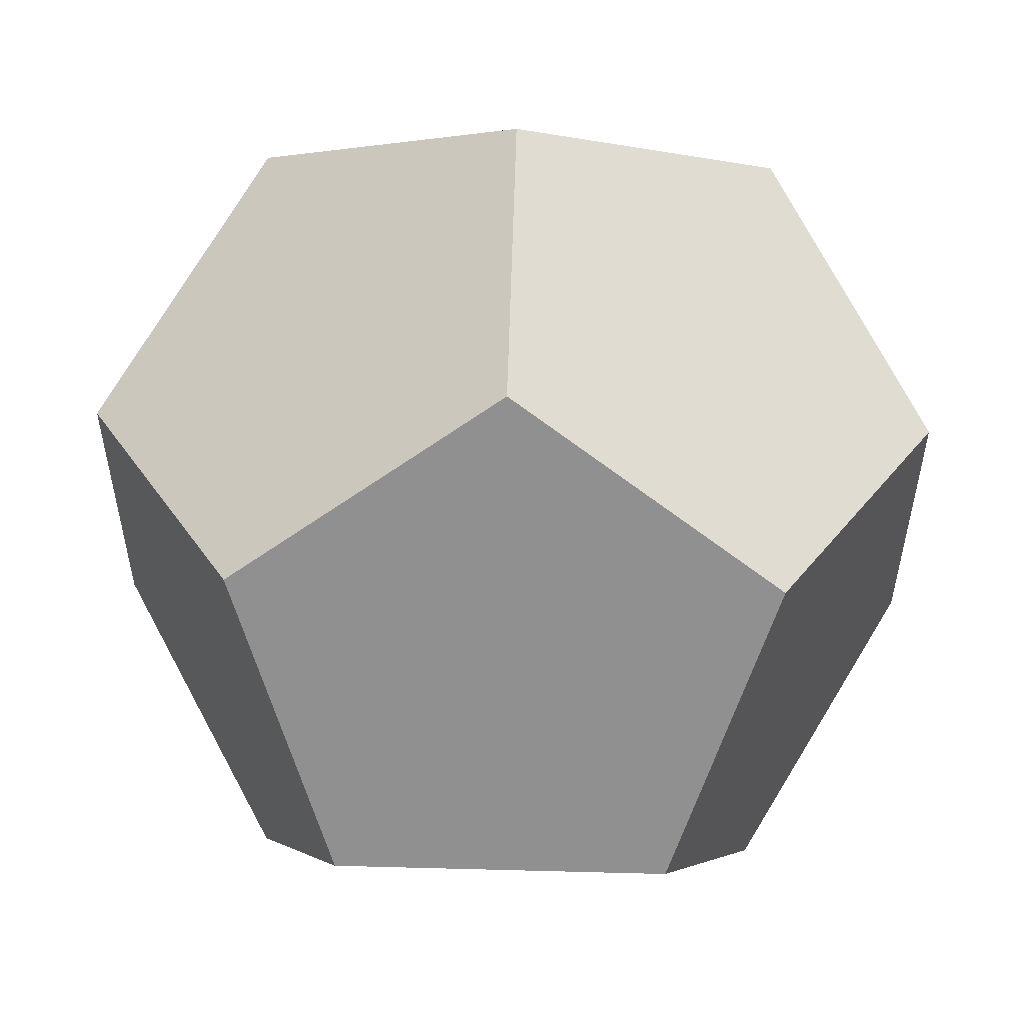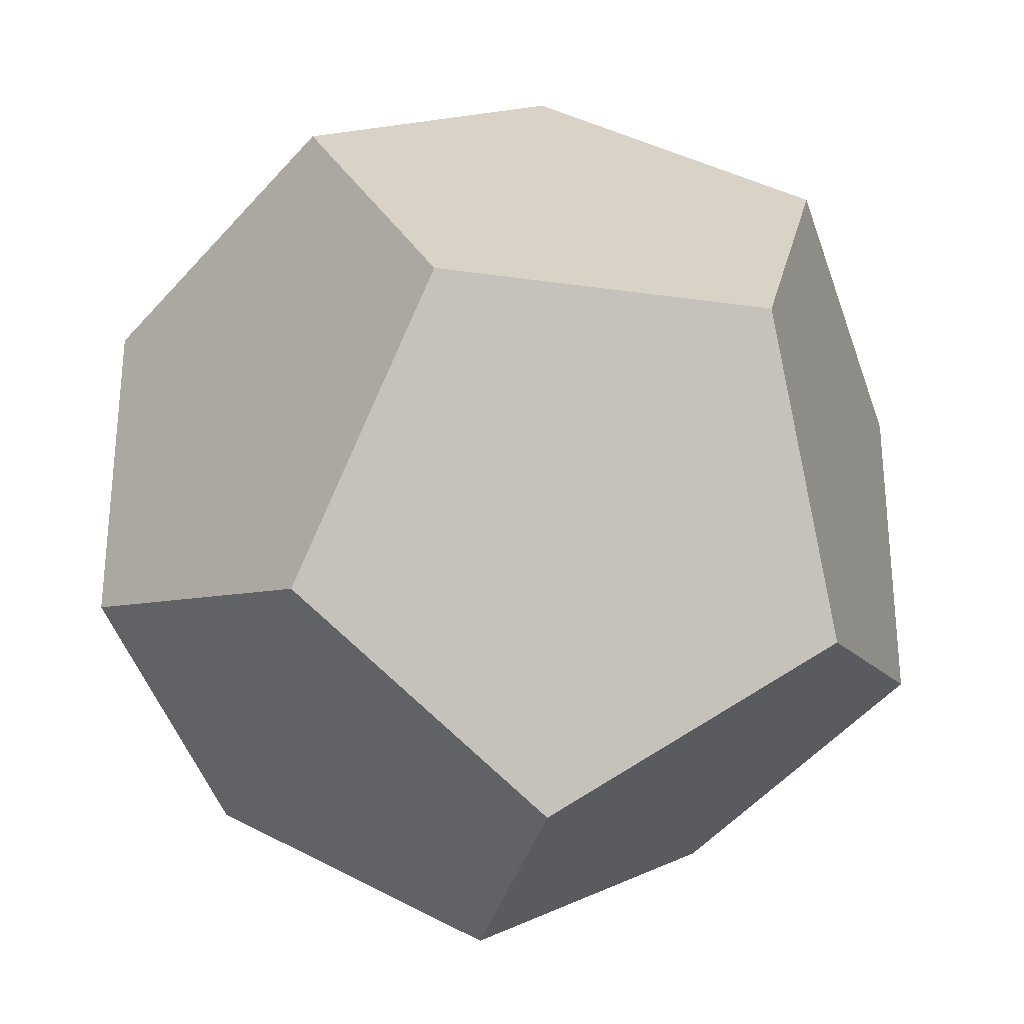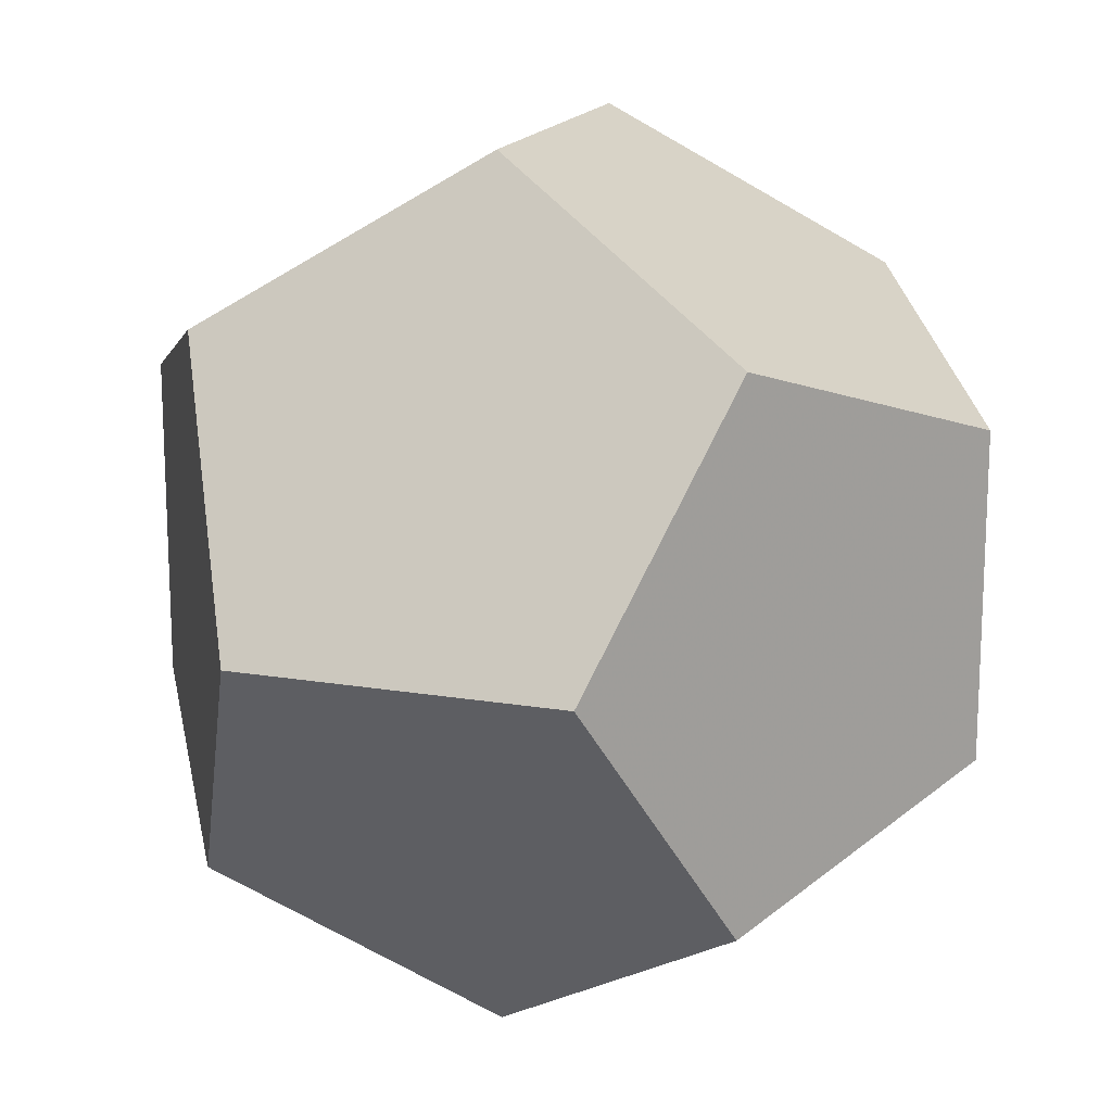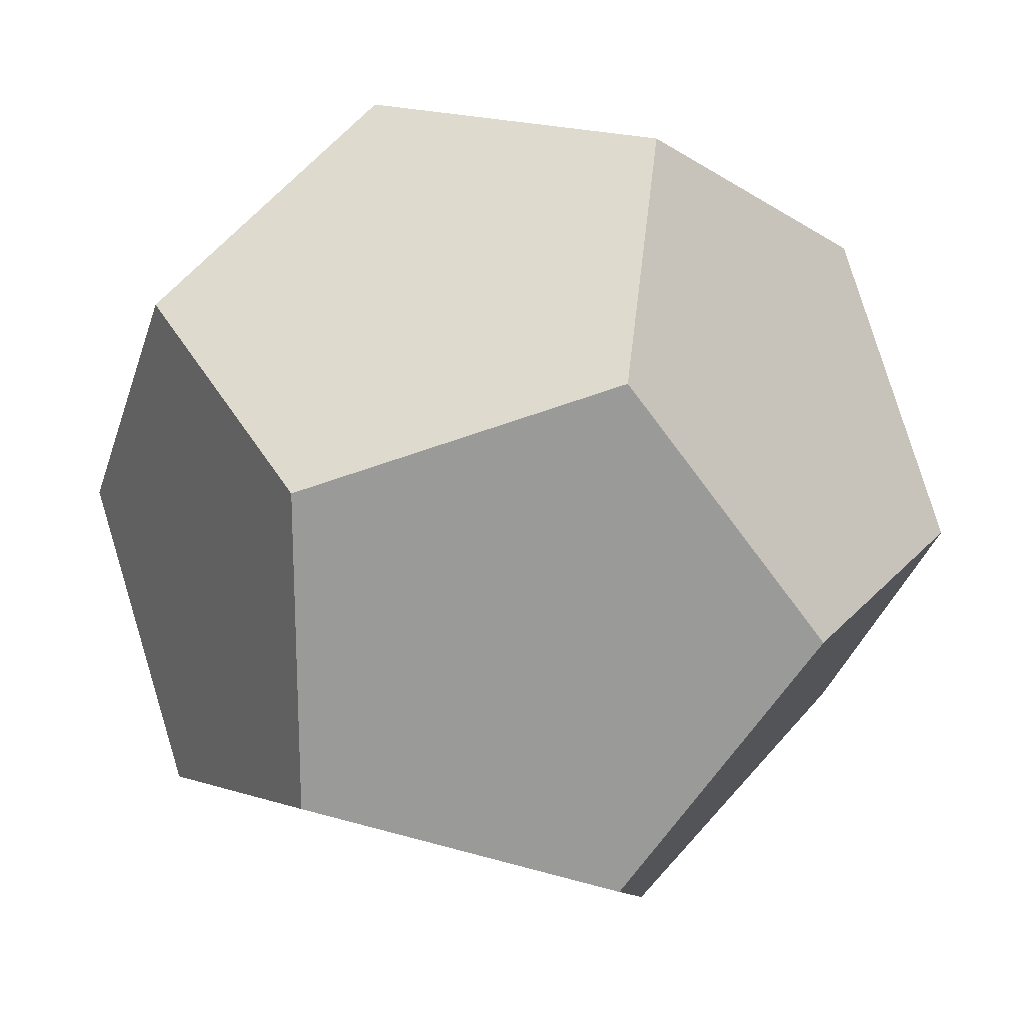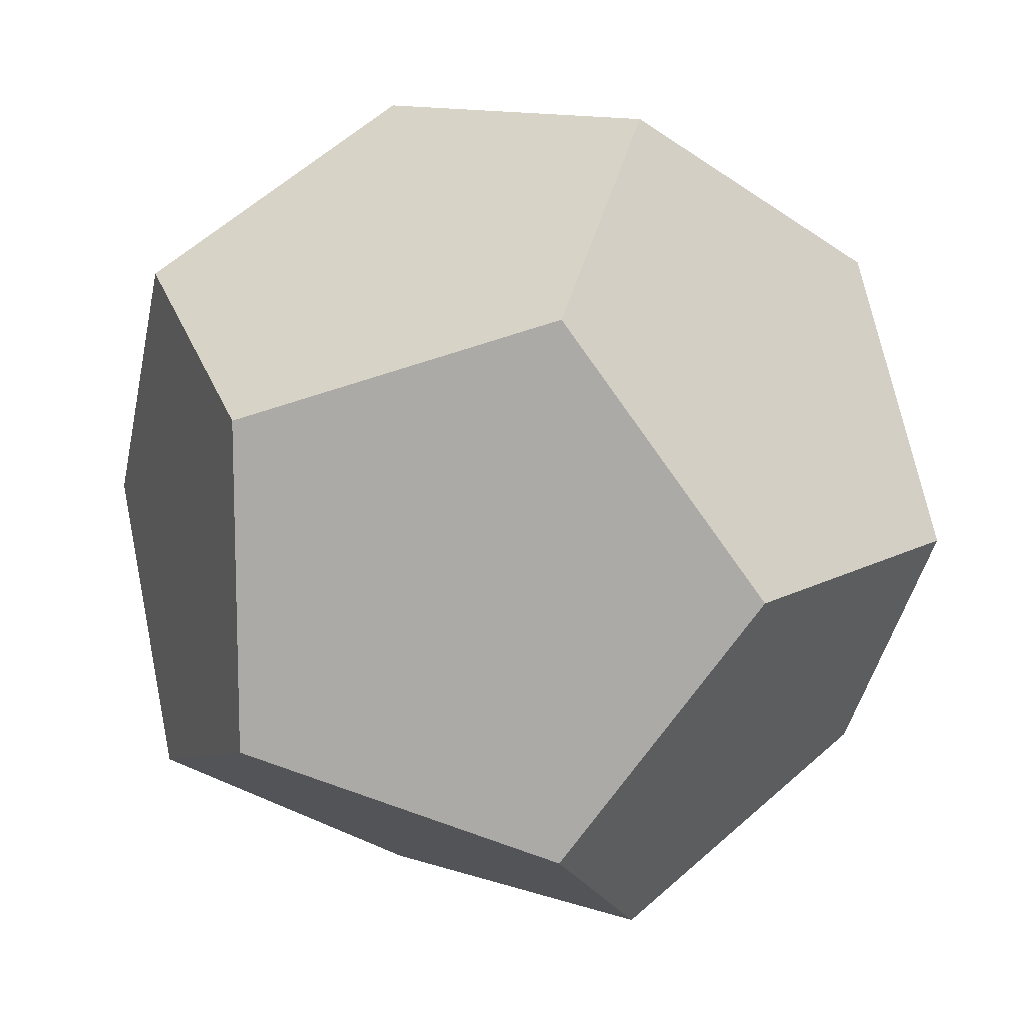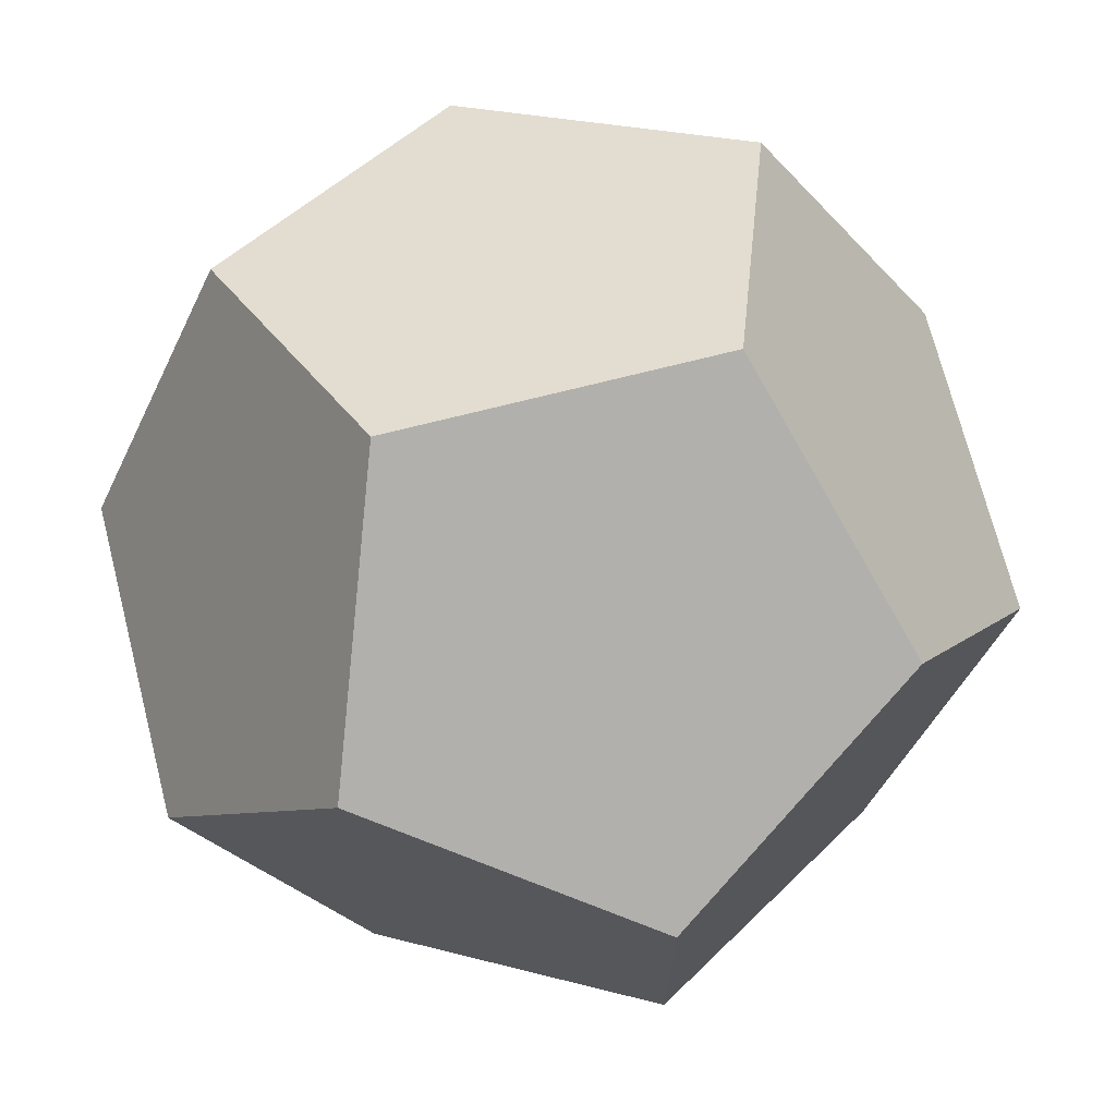
<metadata>
{"format":"obj","ext":"obj","renderer":"f3d","projection":"perspective","resolution":1024,"background":"white","views":[{"elev":55.8,"azim":91.6,"up":"+Z"},{"elev":-30.2,"azim":78.2,"up":"+Z"},{"elev":16.6,"azim":19.0,"up":"+Y"},{"elev":21.1,"azim":28.5,"up":"+Z"},{"elev":12.6,"azim":-52.0,"up":"+Y"},{"elev":70.8,"azim":75.7,"up":"+Y"}]}
</metadata>
<code>
o Dodecahedron
v -0.5 0 -1.309
v 0.5 0 -1.309
v -0.809 -0.809 -0.809
v -0.809 0.809 -0.809
v 0.809 0.809 -0.809
v 0.809 -0.809 -0.809
v 0 -1.309 -0.5
v 0 1.309 -0.5
v -1.309 -0.5 0
v -1.309 0.5 0
v 1.309 0.5 0
v 1.309 -0.5 0
v 0 -1.309 0.5
v 0 1.309 0.5
v -0.809 -0.809 0.809
v -0.809 0.809 0.809
v 0.809 0.809 0.809
v 0.809 -0.809 0.809
v -0.5 0 1.309
v 0.5 0 1.309
f 6 7 3 1 2
f 4 8 5 2 1
f 3 9 10 4 1
f 5 11 12 6 2
f 7 13 15 9 3
f 10 16 14 8 4
f 8 14 17 11 5
f 12 18 13 7 6
f 15 19 16 10 9
f 17 20 18 12 11
f 18 20 19 15 13
f 16 19 20 17 14

</code>
